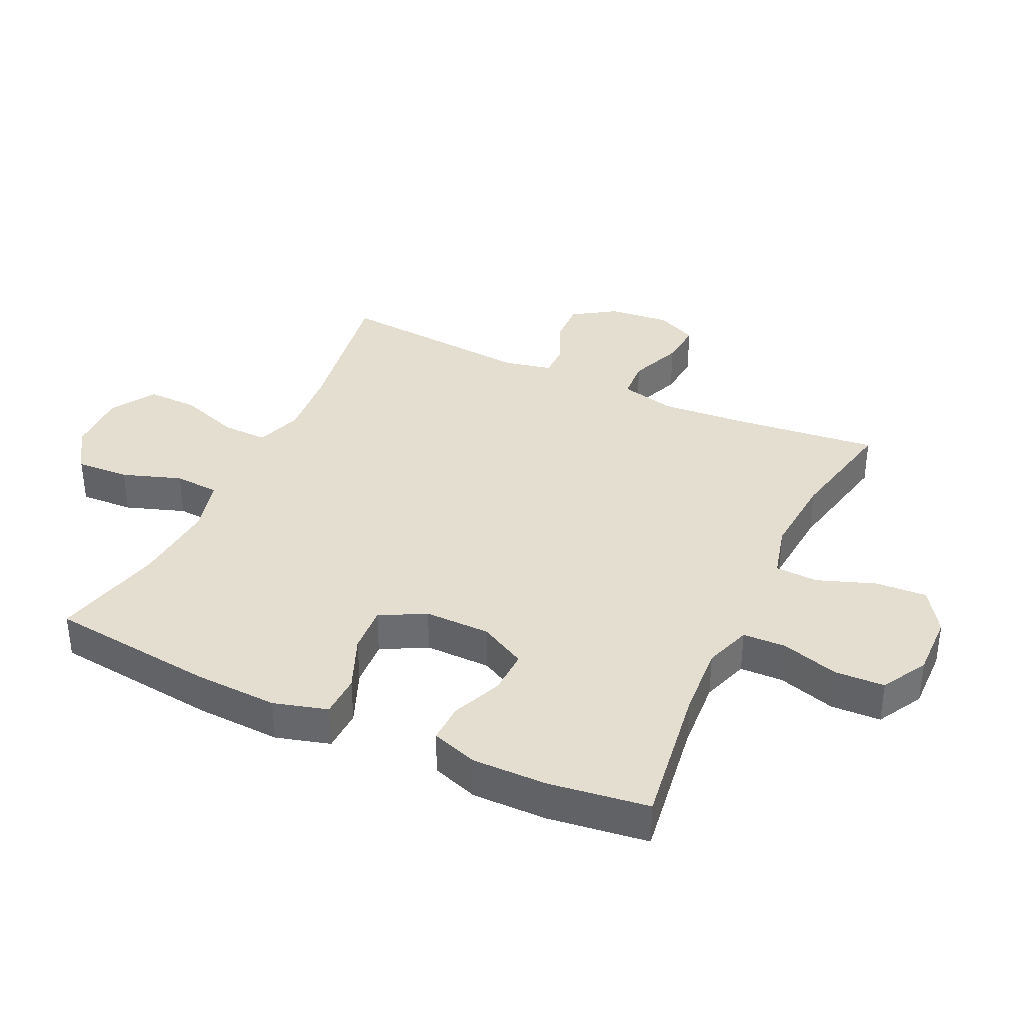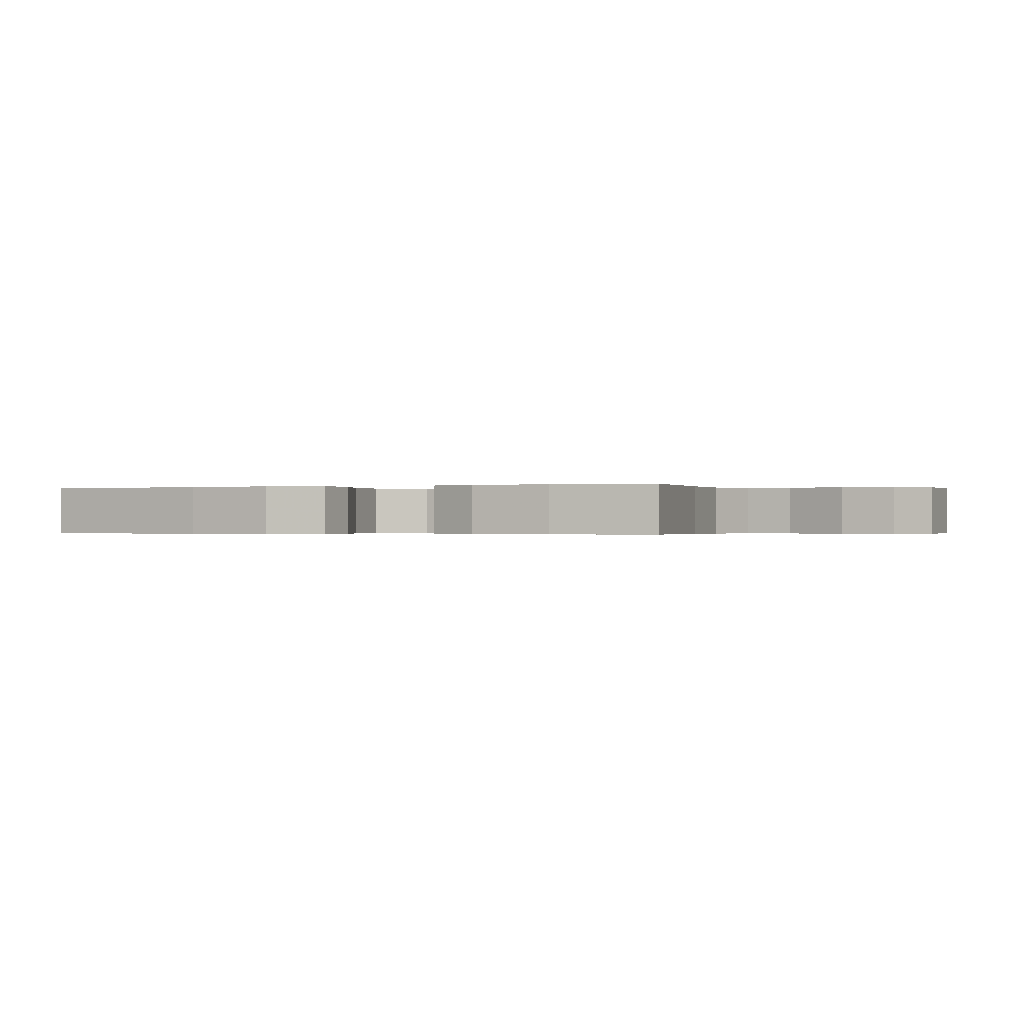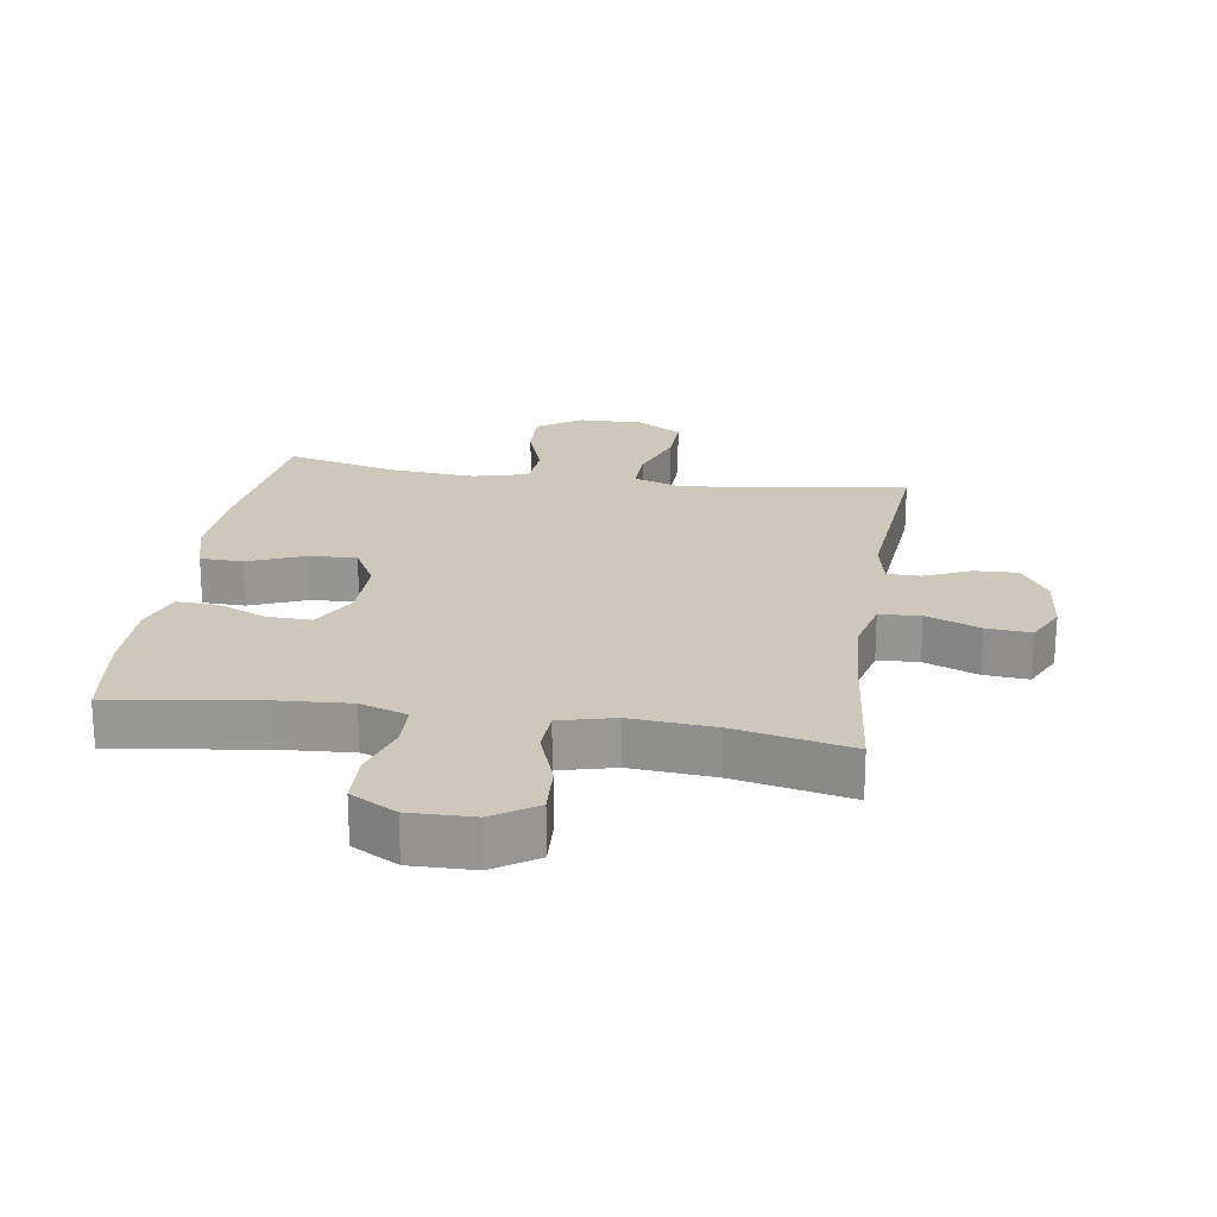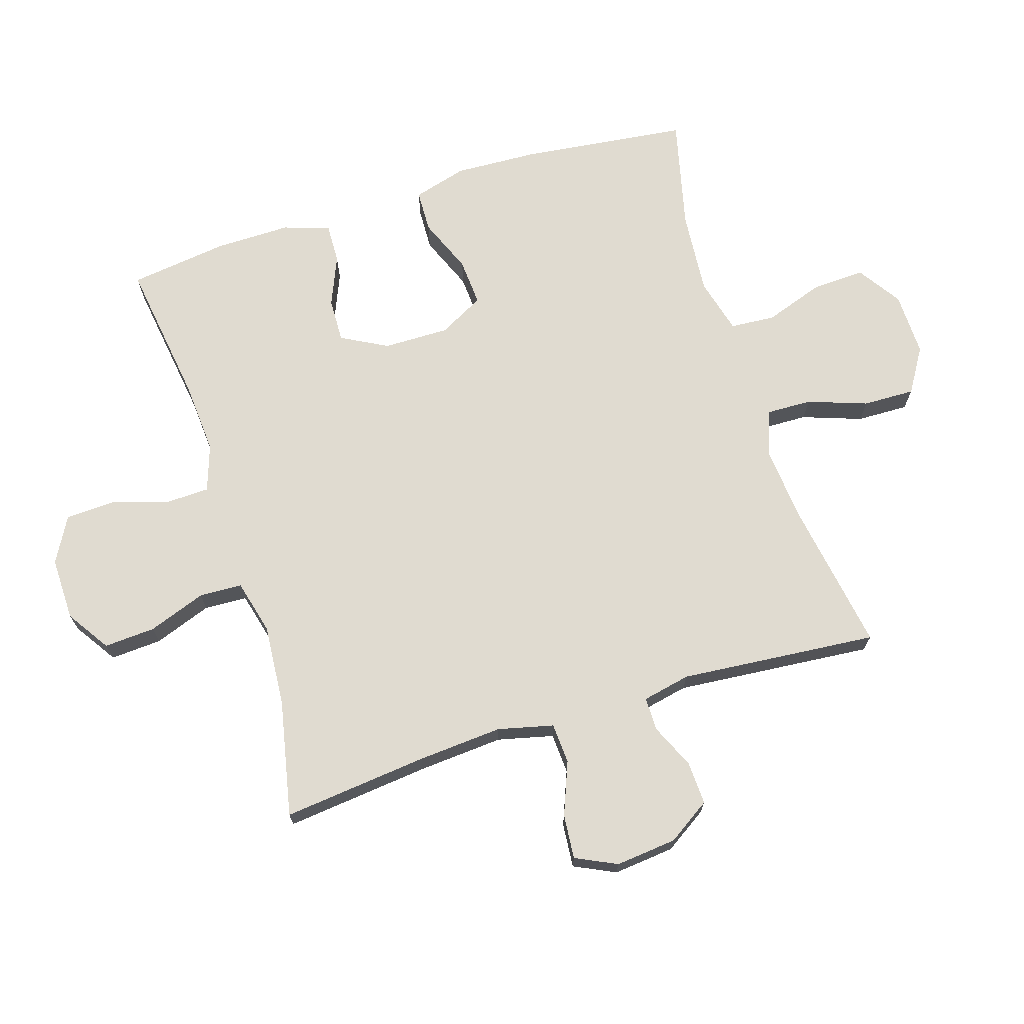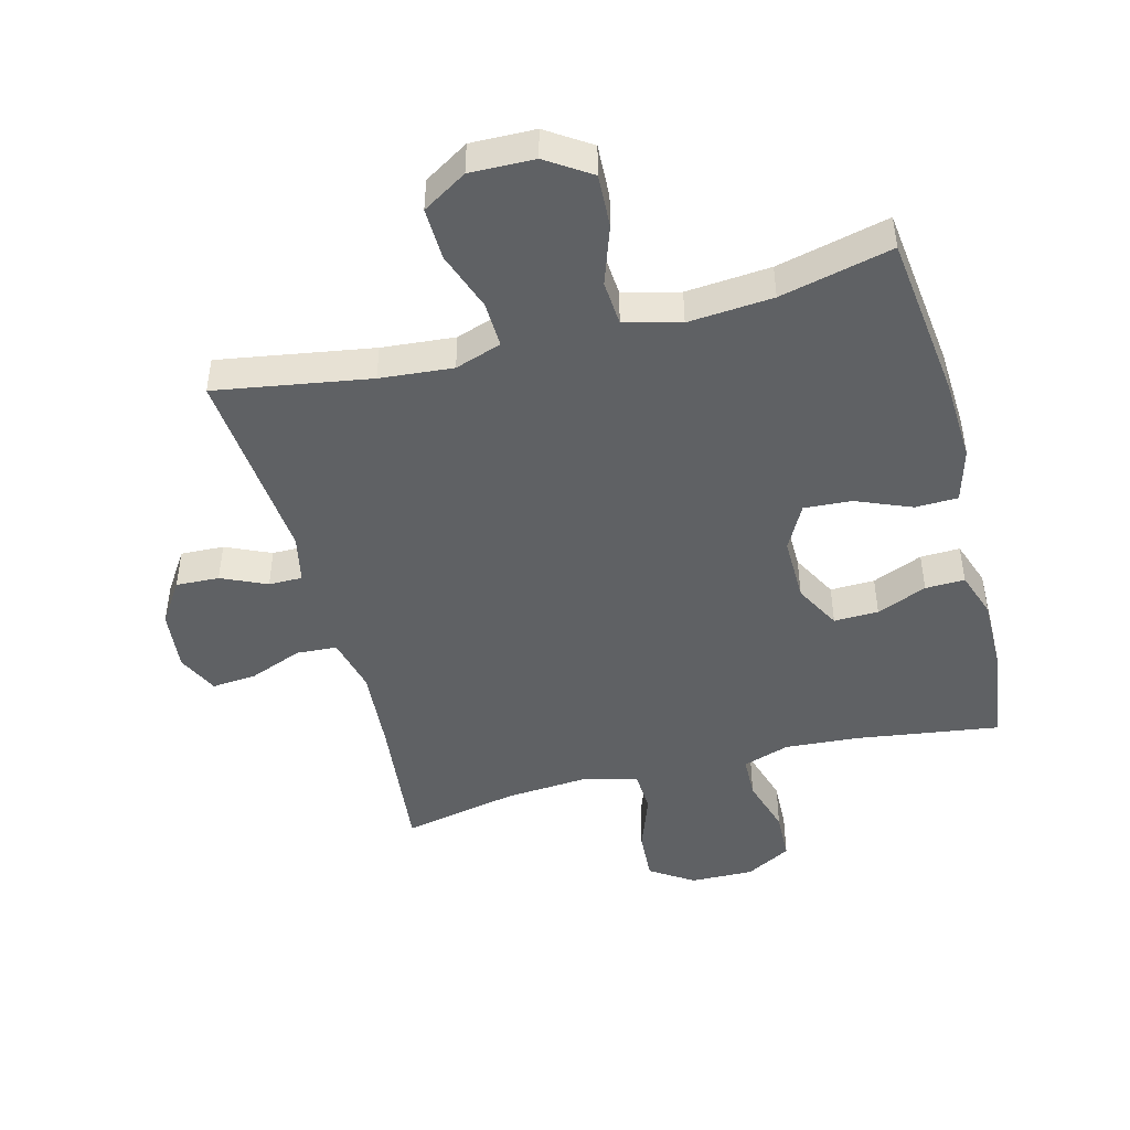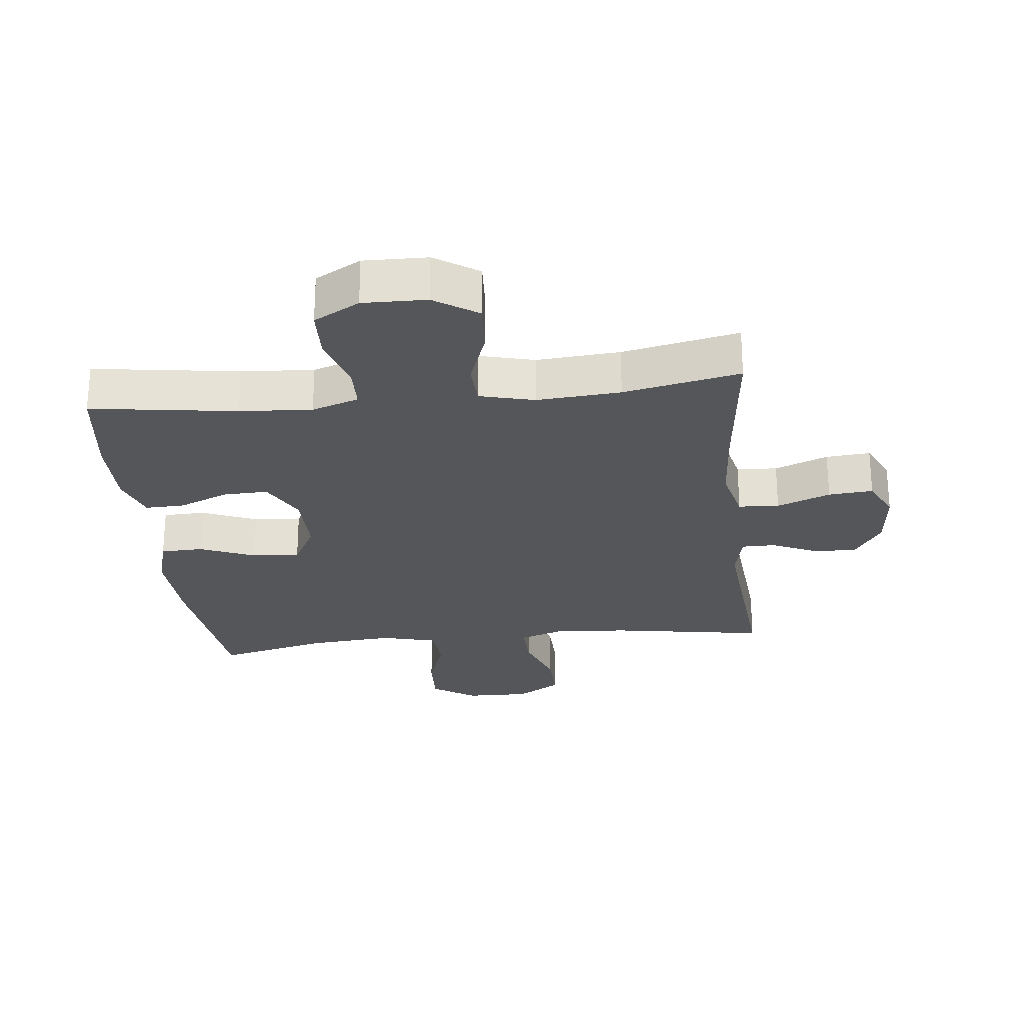
<metadata>
{"format":"obj","ext":"obj","renderer":"f3d","projection":"perspective","resolution":1024,"background":"white","views":[{"elev":36.5,"azim":115.1,"up":"+Y"},{"elev":-0.3,"azim":115.0,"up":"+Y"},{"elev":21.8,"azim":-171.2,"up":"+Y"},{"elev":70.1,"azim":-107.4,"up":"+Y"},{"elev":-46.2,"azim":14.7,"up":"+Y"},{"elev":-25.9,"azim":-173.7,"up":"+Y"}]}
</metadata>
<code>
v 0.5 0.07 -0.5
v 0.271 0.07 -0.467
v 0.157 0.07 -0.459
v 0.083 0.07 -0.484
v 0.081 0.07 -0.552
v 0.108 0.07 -0.642
v 0.105 0.07 -0.721
v 0.033 0.07 -0.761
v -0.067 0.07 -0.759
v -0.135 0.07 -0.714
v -0.13 0.07 -0.633
v -0.097 0.07 -0.542
v -0.1 0.07 -0.474
v -0.186 0.07 -0.452
v -0.317 0.07 -0.462
v -0.5 0.07 -0.5
v -0.475 0.07 -0.27
v -0.465 0.07 -0.136
v -0.486 0.07 -0.048
v -0.55 0.07 -0.044
v -0.634 0.07 -0.077
v -0.704 0.07 -0.083
v -0.735 0.07 -0.018
v -0.725 0.07 0.079
v -0.681 0.07 0.146
v -0.613 0.07 0.143
v -0.542 0.07 0.111
v -0.489 0.07 0.111
v -0.473 0.07 0.187
v -0.5 0.07 0.5
v -0.257 0.07 0.46
v -0.142 0.07 0.45
v -0.069 0.07 0.475
v -0.071 0.07 0.547
v -0.104 0.07 0.641
v -0.106 0.07 0.723
v -0.036 0.07 0.766
v 0.065 0.07 0.764
v 0.134 0.07 0.718
v 0.13 0.07 0.634
v 0.098 0.07 0.541
v 0.103 0.07 0.47
v 0.191 0.07 0.447
v 0.324 0.07 0.458
v 0.5 0.07 0.5
v 0.531 0.07 0.237
v 0.537 0.07 0.105
v 0.513 0.07 0.02
v 0.446 0.07 0.018
v 0.359 0.07 0.054
v 0.284 0.07 0.059
v 0.246 0.07 -0.012
v 0.247 0.07 -0.116
v 0.286 0.07 -0.189
v 0.356 0.07 -0.187
v 0.435 0.07 -0.154
v 0.497 0.07 -0.152
v 0.522 0.07 -0.225
v 0.521 0.07 -0.343
v 0.5 0 -0.5
v 0.271 0 -0.467
v 0.157 0 -0.459
v 0.083 0 -0.484
v 0.081 0 -0.552
v 0.108 0 -0.642
v 0.105 0 -0.721
v 0.033 0 -0.761
v -0.067 0 -0.759
v -0.135 0 -0.714
v -0.13 0 -0.633
v -0.097 0 -0.542
v -0.1 0 -0.474
v -0.186 0 -0.452
v -0.317 0 -0.462
v -0.5 0 -0.5
v -0.475 0 -0.27
v -0.465 0 -0.136
v -0.486 0 -0.048
v -0.55 0 -0.044
v -0.634 0 -0.077
v -0.704 0 -0.083
v -0.735 0 -0.018
v -0.725 0 0.079
v -0.681 0 0.146
v -0.613 0 0.143
v -0.542 0 0.111
v -0.489 0 0.111
v -0.473 0 0.187
v -0.5 0 0.5
v -0.257 0 0.46
v -0.142 0 0.45
v -0.069 0 0.475
v -0.071 0 0.547
v -0.104 0 0.641
v -0.106 0 0.723
v -0.036 0 0.766
v 0.065 0 0.764
v 0.134 0 0.718
v 0.13 0 0.634
v 0.098 0 0.541
v 0.103 0 0.47
v 0.191 0 0.447
v 0.324 0 0.458
v 0.5 0 0.5
v 0.531 0 0.237
v 0.537 0 0.105
v 0.513 0 0.02
v 0.446 0 0.018
v 0.359 0 0.054
v 0.284 0 0.059
v 0.246 0 -0.012
v 0.247 0 -0.116
v 0.286 0 -0.189
v 0.356 0 -0.187
v 0.435 0 -0.154
v 0.497 0 -0.152
v 0.522 0 -0.225
v 0.521 0 -0.343
f 59 1 2
f 58 59 2
f 57 58 2
f 56 57 2
f 55 56 2
f 54 55 2 3
f 53 54 3 4
f 52 53 4
f 48 49 50
f 47 48 50
f 46 47 50
f 45 46 50
f 44 45 50
f 43 44 50 51
f 42 43 51 52
f 39 40 41
f 38 39 41
f 37 38 41
f 36 37 41
f 35 36 41
f 34 35 41
f 33 34 41 42
f 42 52 4
f 33 42 4
f 32 33 4
f 29 30 31
f 32 4 5
f 31 32 5
f 29 31 5
f 28 29 5
f 25 26 27
f 24 25 27
f 23 24 27
f 22 23 27
f 21 22 27
f 20 21 27
f 19 20 27 28
f 15 16 17
f 14 15 17 18
f 18 19 28
f 14 18 28
f 13 14 28
f 10 11 12
f 9 10 12
f 8 9 12 13
f 5 6 7
f 28 5 7
f 13 28 7
f 7 8 13
f 61 60 118
f 61 118 117
f 61 117 116
f 61 116 115
f 61 115 114
f 62 61 114 113
f 63 62 113 112
f 63 112 111
f 109 108 107
f 109 107 106
f 109 106 105
f 109 105 104
f 109 104 103
f 110 109 103 102
f 111 110 102 101
f 100 99 98
f 100 98 97
f 100 97 96
f 100 96 95
f 100 95 94
f 100 94 93
f 101 100 93 92
f 63 111 101
f 63 101 92
f 63 92 91
f 90 89 88
f 64 63 91
f 64 91 90
f 64 90 88
f 64 88 87
f 86 85 84
f 86 84 83
f 86 83 82
f 86 82 81
f 86 81 80
f 86 80 79
f 87 86 79 78
f 76 75 74
f 77 76 74 73
f 87 78 77
f 87 77 73
f 87 73 72
f 71 70 69
f 71 69 68
f 72 71 68 67
f 66 65 64
f 66 64 87
f 66 87 72
f 72 67 66
f 1 60 61 2
f 2 61 62 3
f 3 62 63 4
f 4 63 64 5
f 5 64 65 6
f 6 65 66 7
f 7 66 67 8
f 8 67 68 9
f 9 68 69 10
f 10 69 70 11
f 11 70 71 12
f 12 71 72 13
f 13 72 73 14
f 14 73 74 15
f 15 74 75 16
f 16 75 76 17
f 17 76 77 18
f 18 77 78 19
f 19 78 79 20
f 20 79 80 21
f 21 80 81 22
f 22 81 82 23
f 23 82 83 24
f 24 83 84 25
f 25 84 85 26
f 26 85 86 27
f 27 86 87 28
f 28 87 88 29
f 29 88 89 30
f 30 89 90 31
f 31 90 91 32
f 32 91 92 33
f 33 92 93 34
f 34 93 94 35
f 35 94 95 36
f 36 95 96 37
f 37 96 97 38
f 38 97 98 39
f 39 98 99 40
f 40 99 100 41
f 41 100 101 42
f 42 101 102 43
f 43 102 103 44
f 44 103 104 45
f 45 104 105 46
f 46 105 106 47
f 47 106 107 48
f 48 107 108 49
f 49 108 109 50
f 50 109 110 51
f 51 110 111 52
f 52 111 112 53
f 53 112 113 54
f 54 113 114 55
f 55 114 115 56
f 56 115 116 57
f 57 116 117 58
f 58 117 118 59
f 59 118 60 1

</code>
